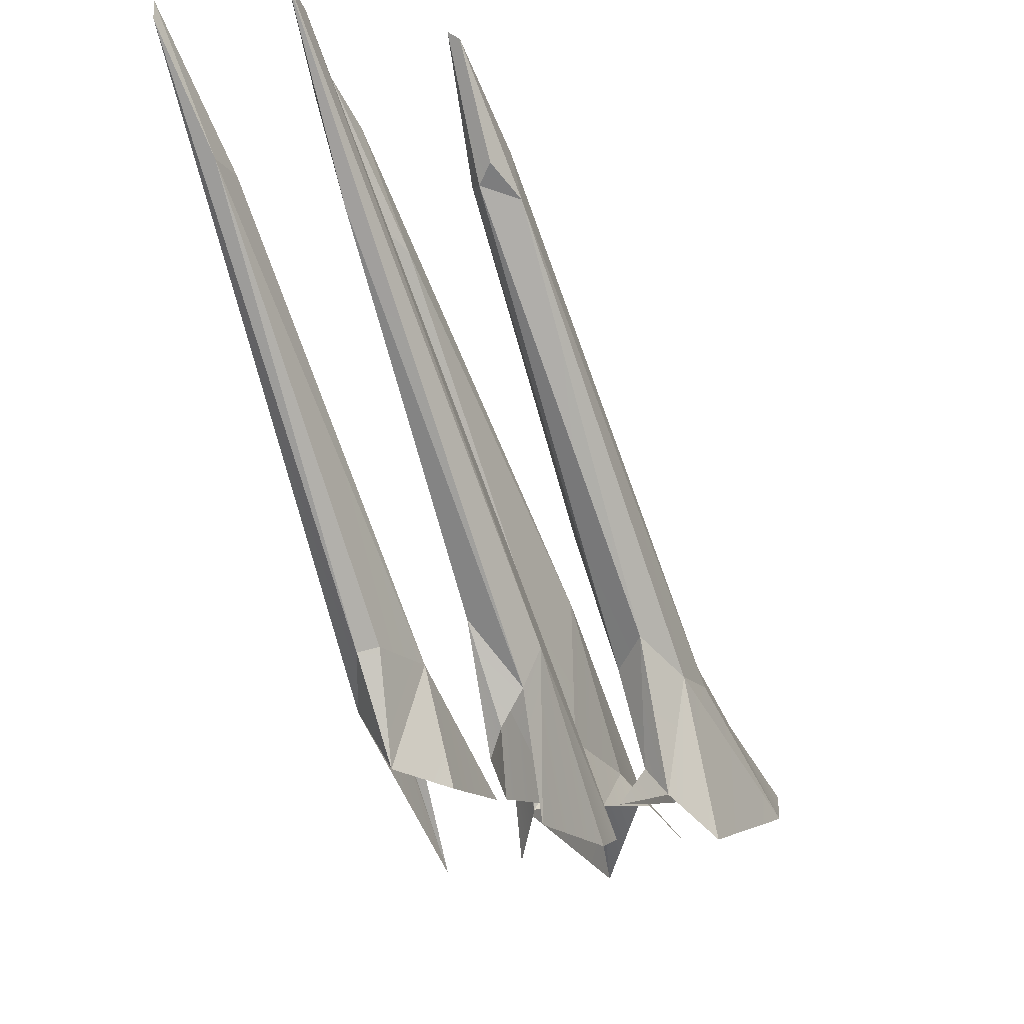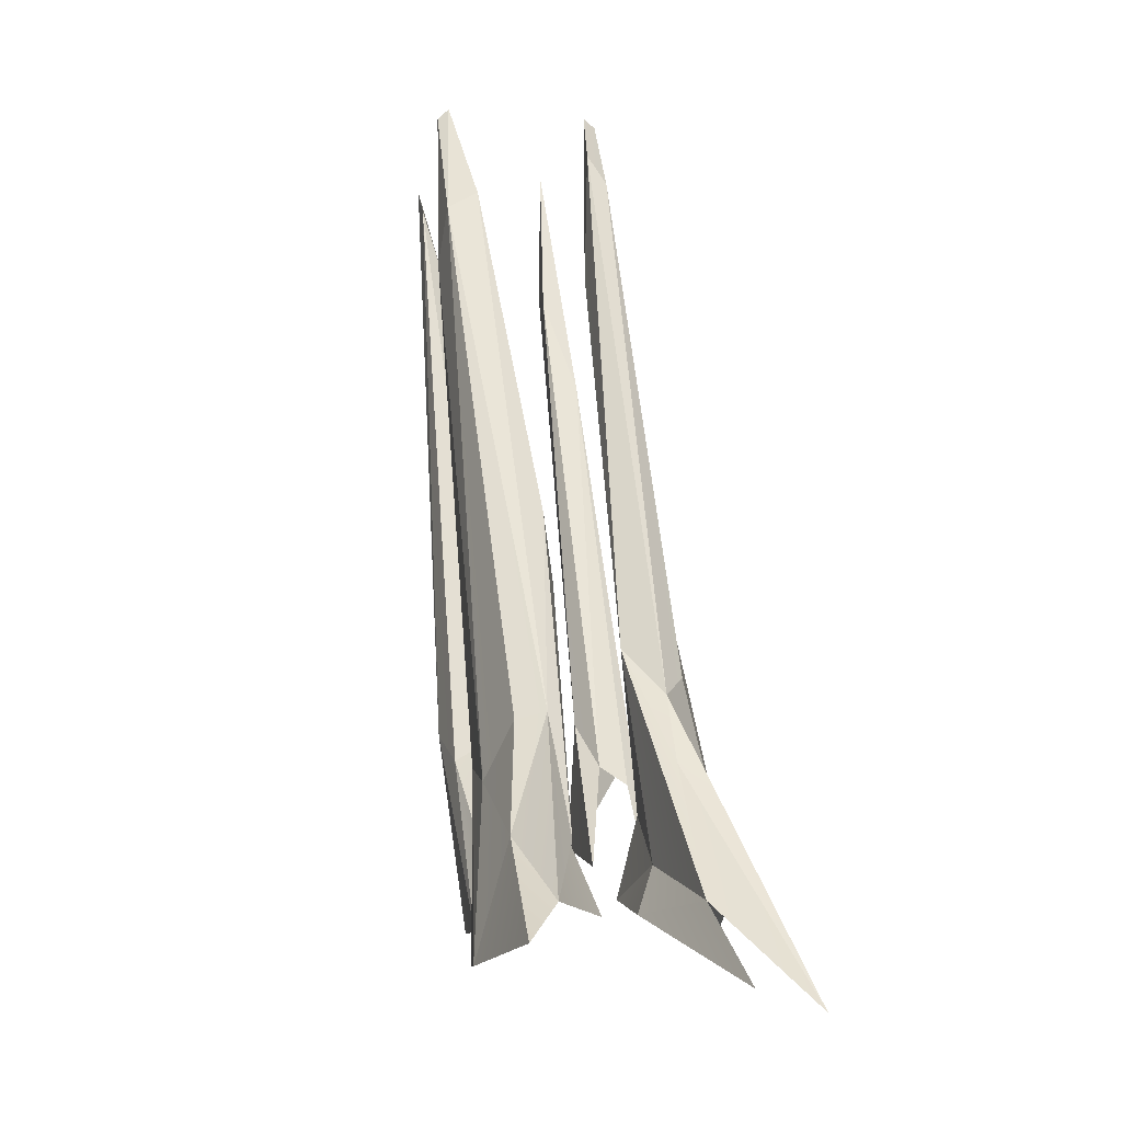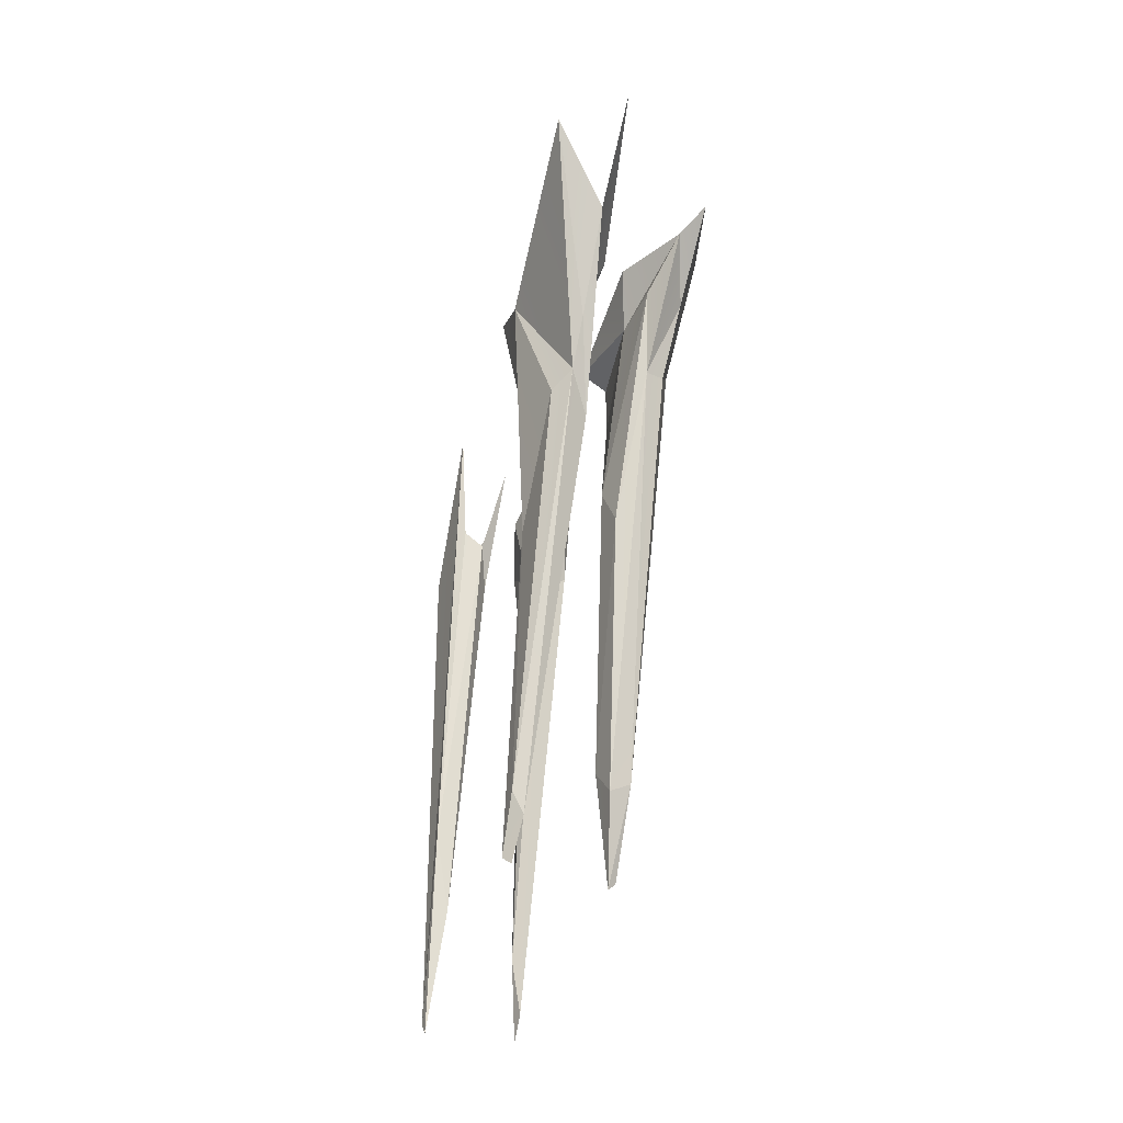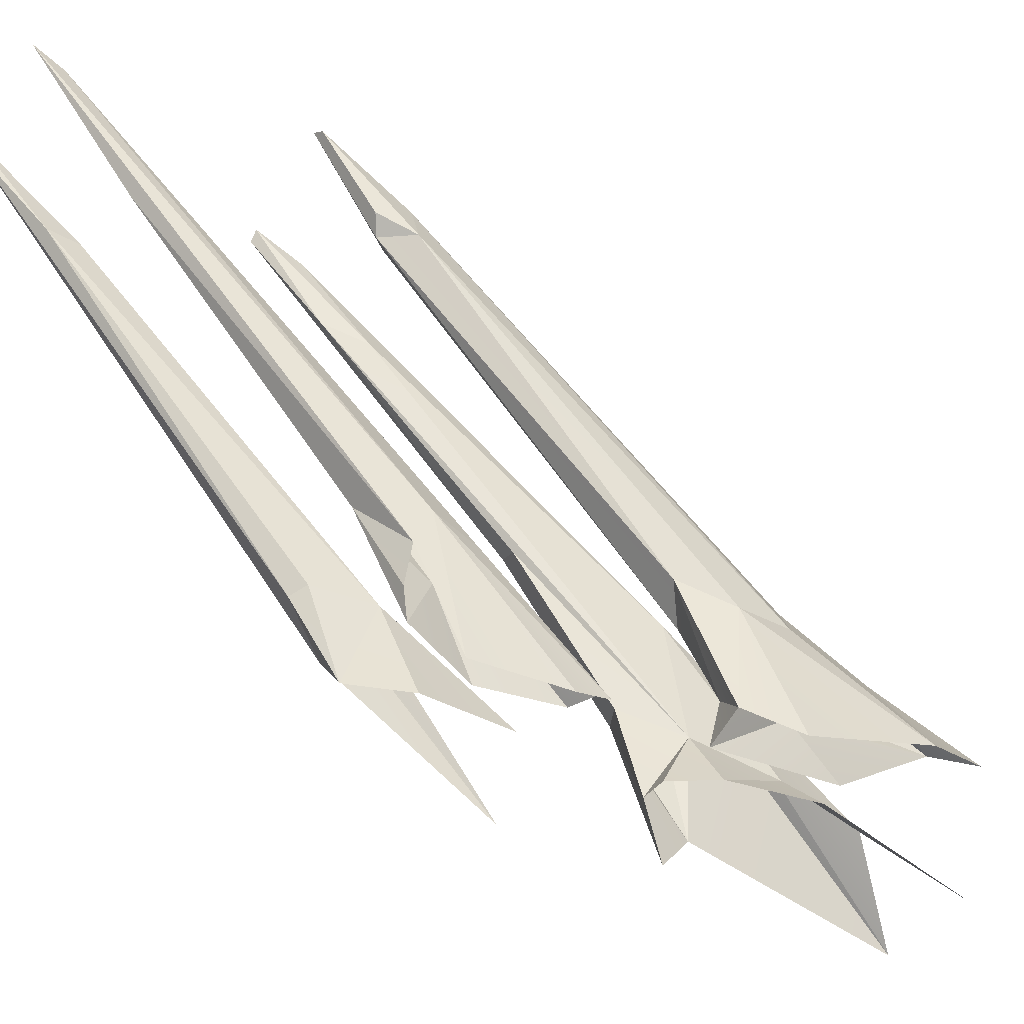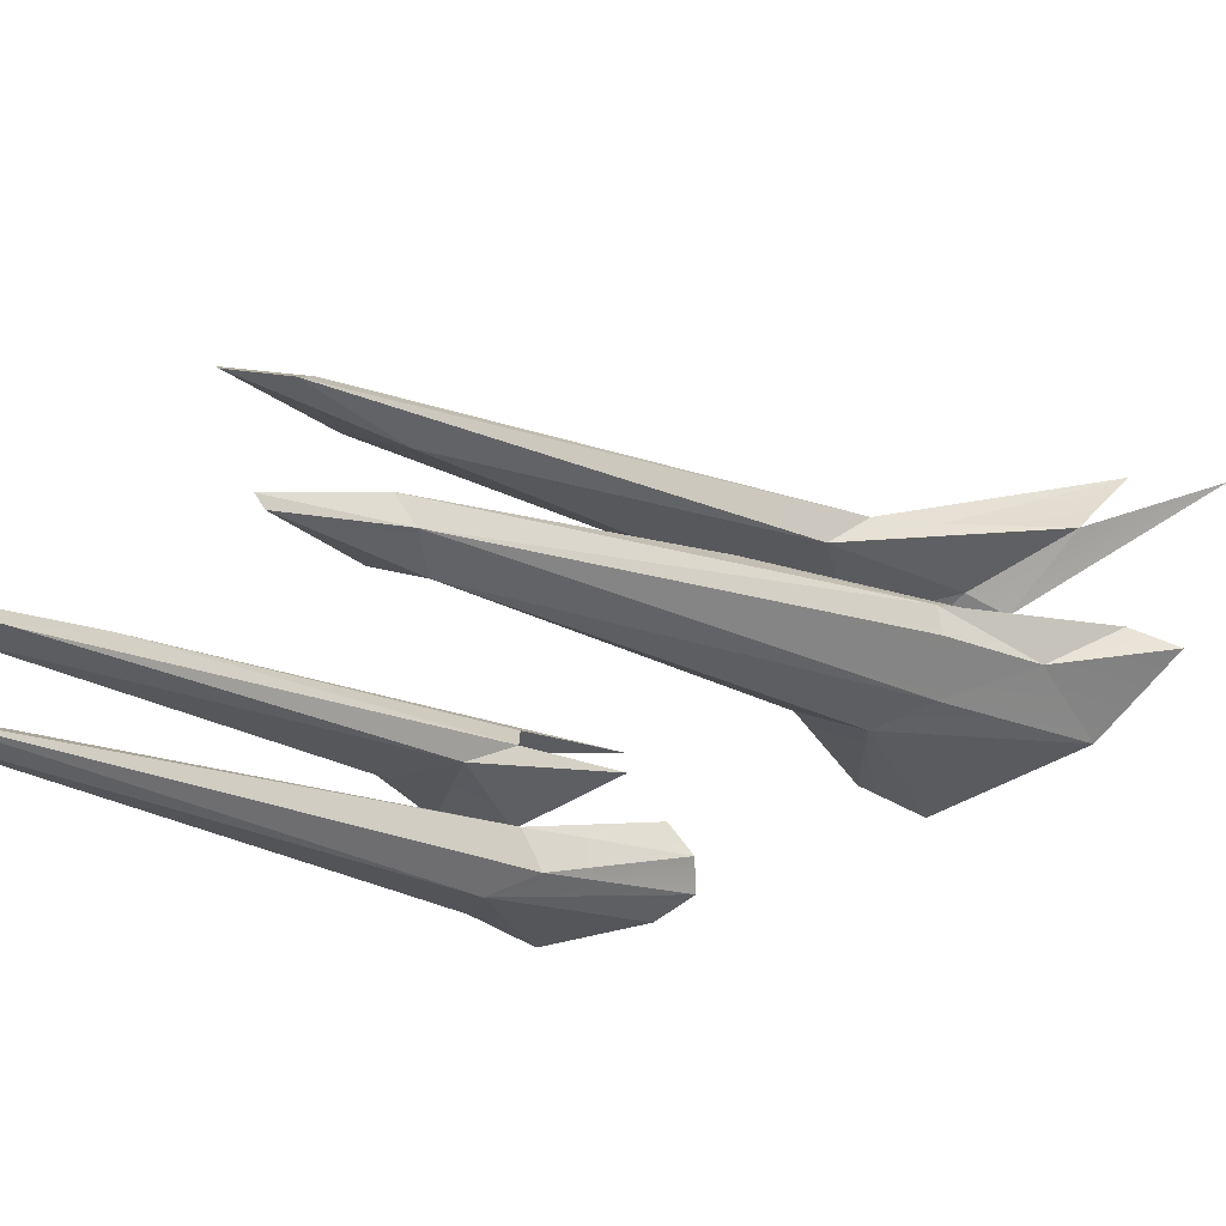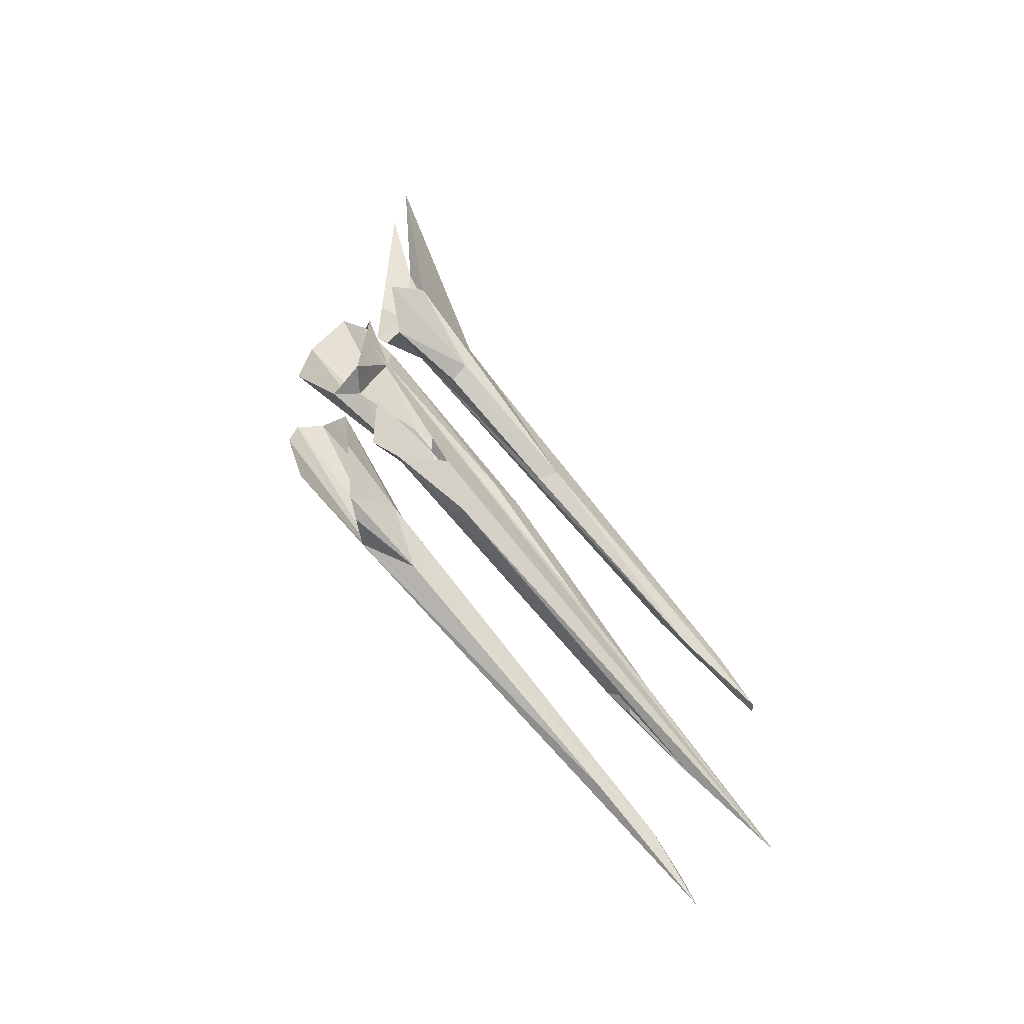
<metadata>
{"format":"obj","ext":"obj","renderer":"f3d","projection":"perspective","resolution":1024,"background":"white","views":[{"elev":-24.8,"azim":7.0,"up":"+Z"},{"elev":16.7,"azim":154.5,"up":"+Z"},{"elev":20.7,"azim":-13.0,"up":"+Y"},{"elev":-53.0,"azim":38.5,"up":"+Z"},{"elev":53.9,"azim":53.3,"up":"+Z"},{"elev":-37.8,"azim":-135.4,"up":"+Y"}]}
</metadata>
<code>
v 6.136 -11.02 -3.298
v 6.148 -11.01 -3.307
v 6.184 -10.91 -3.371
v 6.169 -10.95 -3.404
v 6.053 -11.28 -3.446
v 6.054 -11.23 -3.501
v 6.042 -11.31 -3.433
v 6.285 -10.44 -3.816
v 6.359 -10.3 -3.804
v 6.292 -10.36 -3.853
v 6.247 -10.52 -3.908
v 6.275 -10.54 -3.877
v 6.005 -10.97 -3.318
v 6.015 -10.97 -3.309
v 6.037 -10.92 -3.335
v 6.226 -10.47 -3.89
v 6.199 -10.48 -3.823
v 6.186 -10.51 -3.904
v 6.298 -10.55 -3.907
v 6.159 -10.51 -3.904
v 6.335 -10.5 -3.775
v 6.318 -10.56 -3.787
v 6.403 -10.37 -3.877
v 6.357 -10.4 -3.784
v 6.314 -10.48 -3.718
v 6.4 -10.27 -3.818
v 6.29 -10.47 -3.711
v 6.31 -10.38 -3.788
v 6.213 -10.62 -3.652
v 6.217 -10.63 -3.591
v 6.278 -10.61 -3.761
v 6.252 -10.57 -3.78
v 6.194 -10.91 -3.424
v 6.156 -10.93 -3.418
v 6.208 -10.89 -3.881
v 6.193 -10.89 -3.922
v 6.203 -10.83 -4.03
v 6.249 -10.73 -4.021
v 6.217 -10.83 -3.886
v 6.258 -10.69 -4.001
v 6.241 -10.68 -3.969
v 6.177 -10.82 -3.868
v 6.162 -10.83 -3.895
v 6.163 -10.77 -3.985
v 6.159 -10.86 -3.977
v 6.147 -10.93 -3.868
v 6.074 -11.18 -3.585
v 6.1 -10.65 -3.63
v 6.157 -10.48 -3.706
v 6.143 -10.41 -3.875
v 6.132 -10.52 -3.794
v 6.152 -10.54 -3.799
v 6.121 -10.66 -3.645
v 6.199 -10.52 -3.683
v 6.237 -10.38 -3.824
v 6.251 -10.26 -3.807
v 6.074 -10.84 -3.437
v 6.209 -10.39 -3.743
v 6.186 -10.46 -3.707
v 6.093 -10.83 -3.868
v 6.116 -10.79 -3.979
v 6.142 -10.68 -3.953
v 5.971 -11.15 -3.53
v 5.959 -11.19 -3.533
v 6.061 -10.89 -3.874
v 6.094 -10.77 -3.891
v 6.033 -10.84 -3.917
v 5.918 -11.27 -3.438
v 6.091 -10.65 -4.014
v 6.066 -10.84 -3.976
v 6.041 -10.89 -3.88
v 6.153 -10.91 -3.36
v 6.146 -10.91 -3.407
v 6.043 -10.89 -3.418
v 6.027 -10.89 -3.359
v 5.971 -11.07 -3.602
v 5.919 -11.27 -3.421
v 6.345 -10.5 -3.942
v 6.265 -10.35 -3.851
v 6.288 -10.11 -3.815
v 6.201 -10.68 -3.961
v 6.172 -10.88 -3.954
v 6.203 -10.15 -3.866
v 6.139 -10.45 -3.941
v 6.073 -10.75 -3.908
f 1 2 3
f 2 1 4
f 5 6 7
f 8 9 10
f 8 11 12
f 13 14 15
f 16 17 18
f 12 11 19
f 20 18 17
f 21 22 23
f 21 23 24
f 25 21 24
f 24 23 26
f 24 26 9
f 27 24 9
f 28 8 29
f 29 30 28
f 12 31 32
f 31 22 33
f 31 34 32
f 35 36 37
f 35 37 38
f 39 40 41
f 41 42 39
f 42 5 39
f 43 44 45
f 43 45 46
f 43 6 42
f 46 36 47
f 48 49 50
f 51 48 50
f 51 20 52
f 52 17 53
f 52 48 51
f 54 55 56
f 54 17 55
f 17 54 57
f 56 58 54
f 58 59 54
f 60 61 62
f 60 63 64
f 65 60 64
f 60 66 63
f 67 68 69
f 67 70 71
f 71 70 65
f 71 68 67
f 3 2 33
f 21 33 22
f 3 25 27
f 27 30 72
f 73 32 34
f 73 34 1
f 35 5 7
f 6 46 47
f 47 36 7
f 48 53 74
f 54 15 57
f 57 15 14
f 74 53 17
f 15 59 75
f 76 63 66
f 68 77 76
f 71 64 68
f 4 1 34
f 23 22 78
f 8 10 11
f 14 13 74
f 75 13 15
f 64 77 68
f 16 55 17
f 16 79 55
f 56 79 80
f 19 22 31
f 27 25 24
f 27 9 28
f 28 30 27
f 28 9 8
f 32 8 12
f 29 8 32
f 31 12 19
f 40 35 38
f 35 40 39
f 42 41 81
f 42 81 43
f 43 81 44
f 43 46 6
f 46 45 82
f 46 82 36
f 59 83 50
f 49 59 50
f 50 84 51
f 51 84 20
f 17 52 20
f 52 53 48
f 56 83 58
f 58 83 59
f 60 70 61
f 60 65 70
f 66 60 62
f 30 73 72
f 85 76 66
f 69 76 85
f 69 68 76
f 21 25 3
f 3 33 21
f 72 1 3
f 72 3 27
f 73 29 32
f 73 1 72
f 48 75 49
f 34 33 4
f 34 31 33
f 4 33 2
f 35 39 5
f 35 7 36
f 5 42 6
f 47 7 6
f 49 75 59
f 48 74 13
f 57 14 74
f 57 74 17
f 15 54 59
f 63 77 64
f 76 77 63
f 71 65 64
f 56 55 79
f 19 78 22
f 30 29 73
f 48 13 75

</code>
